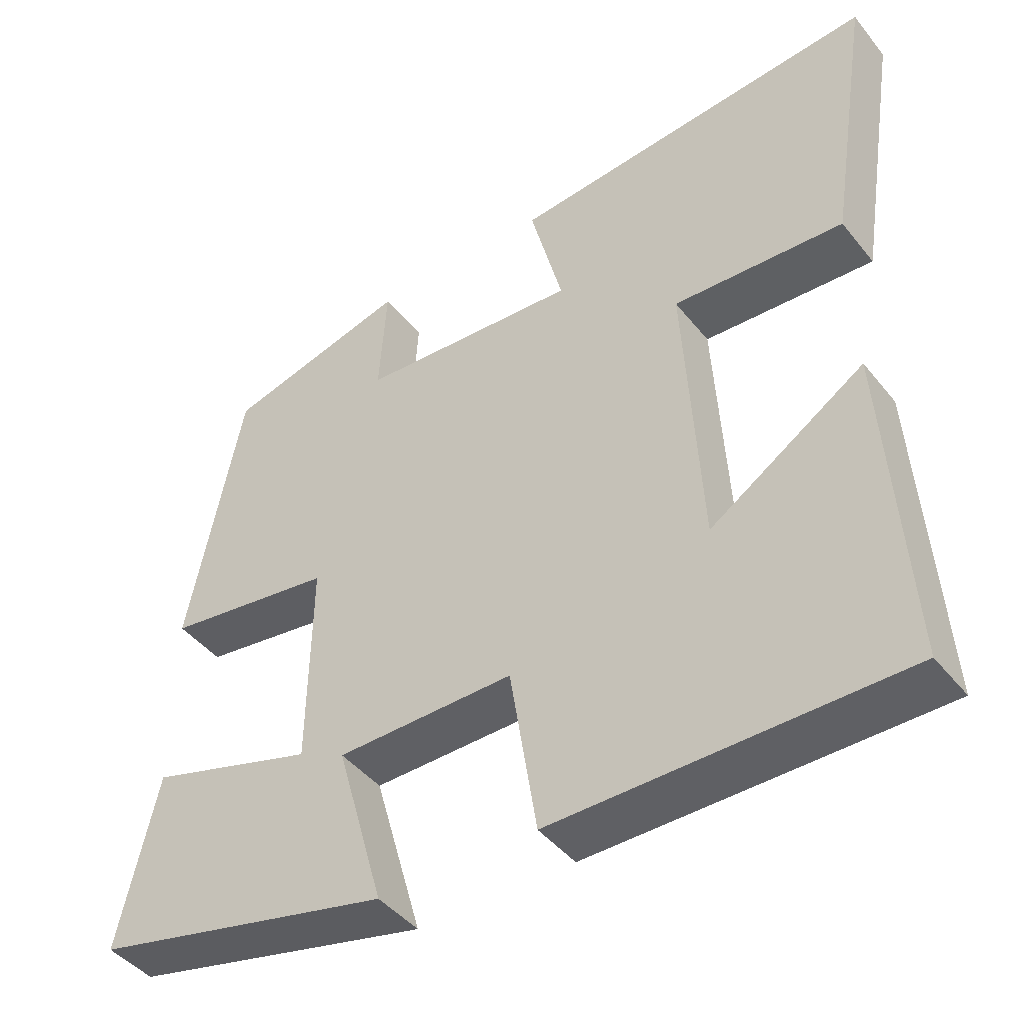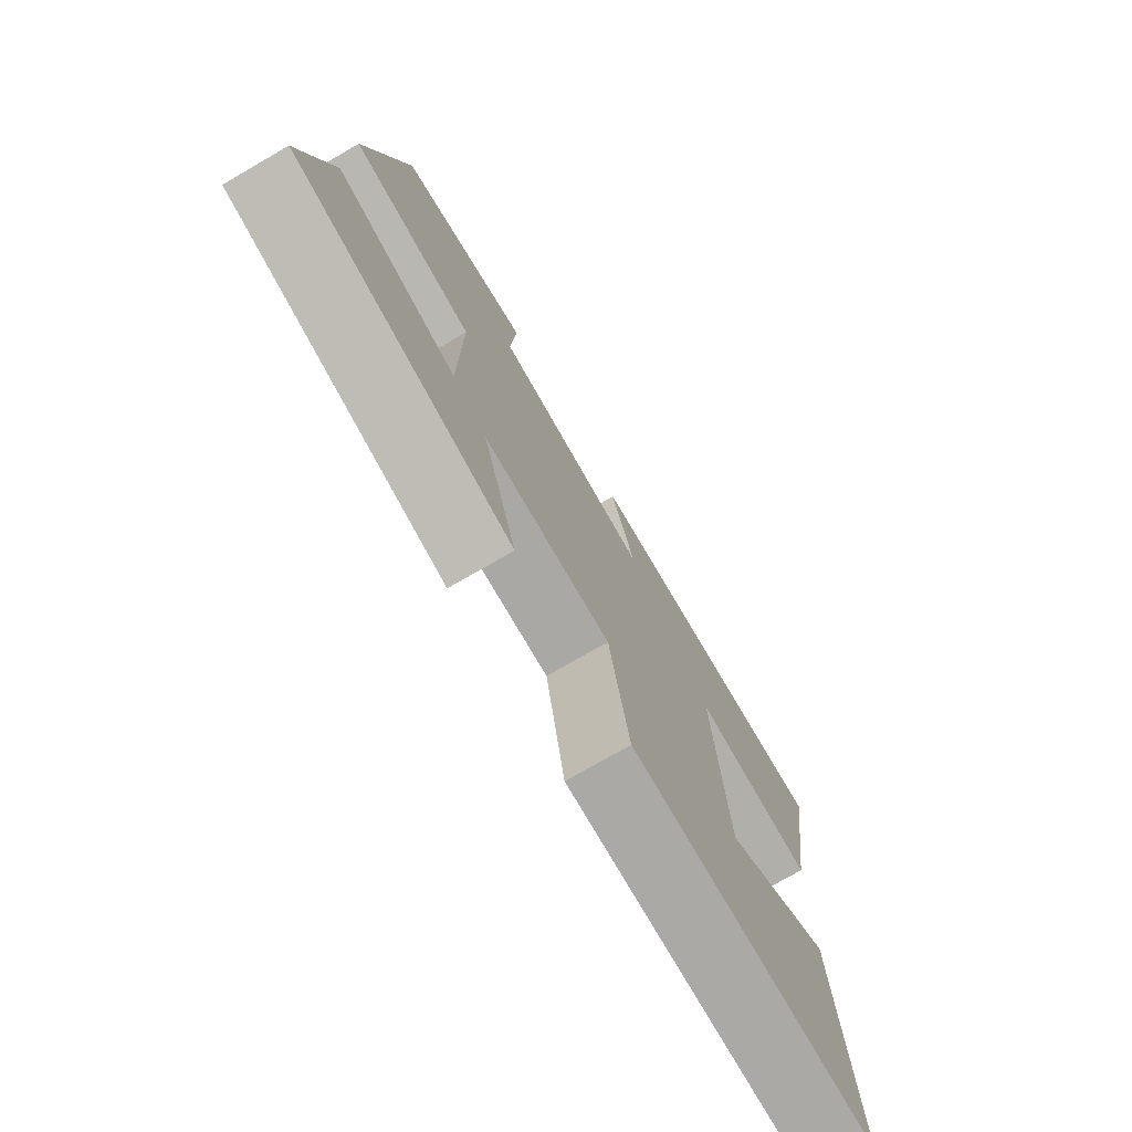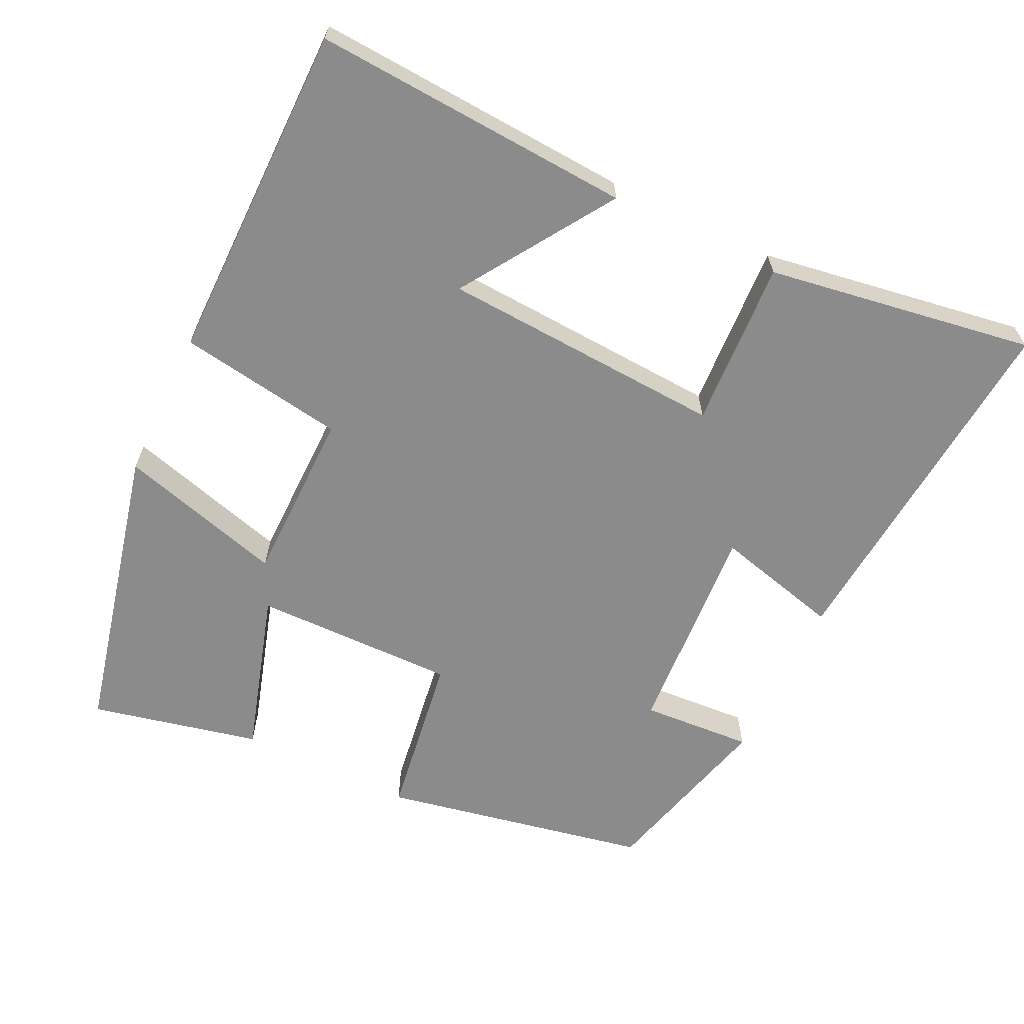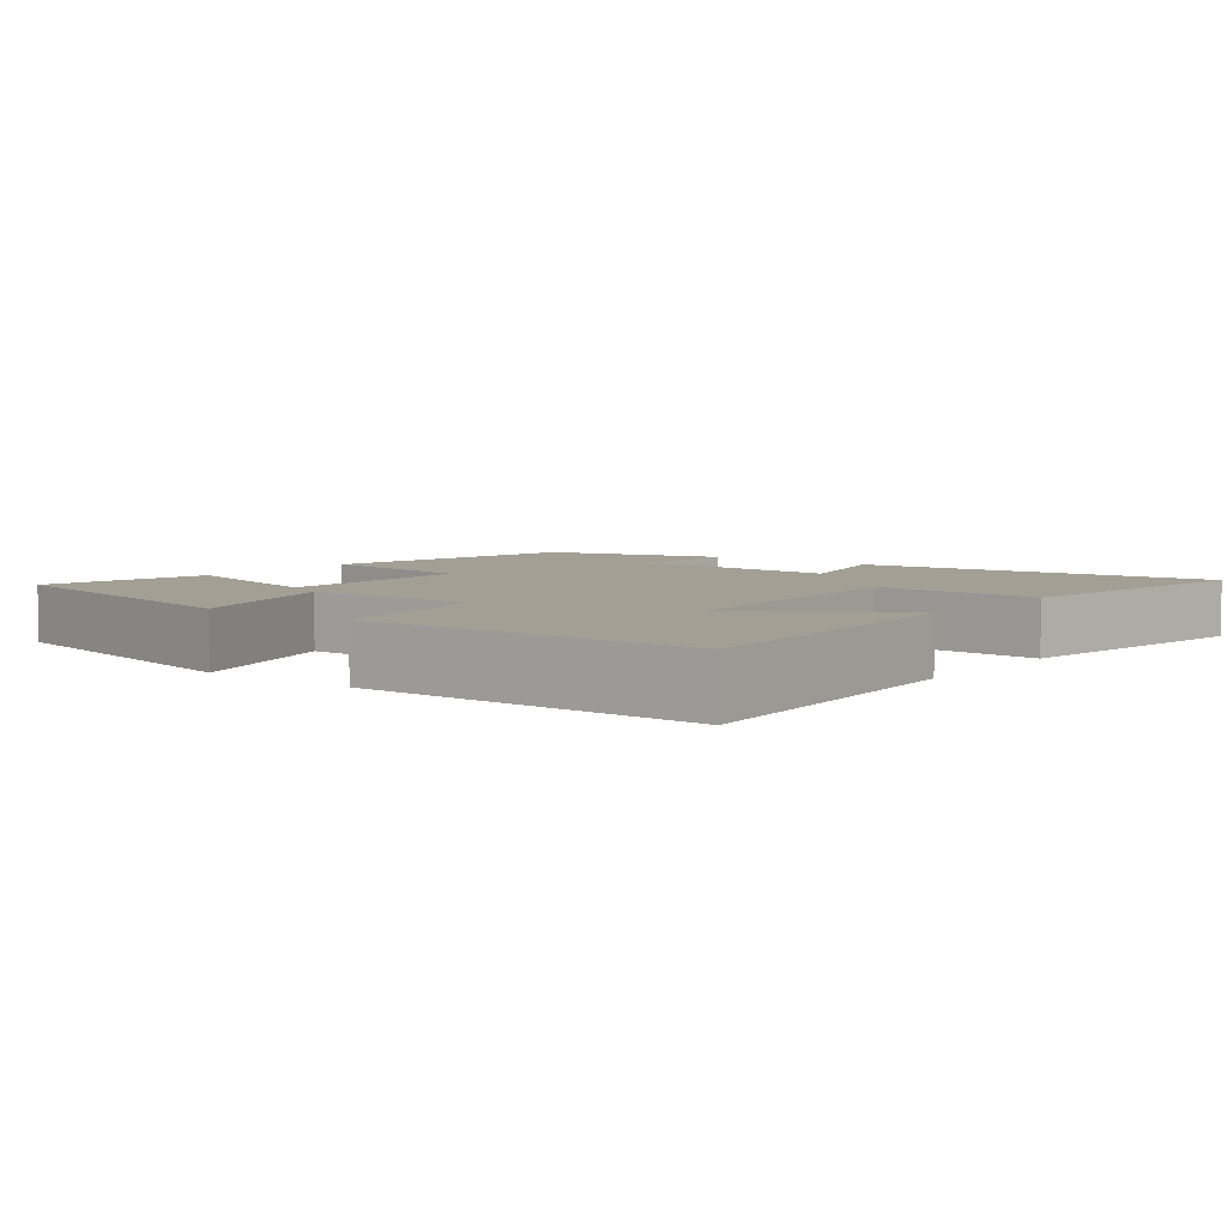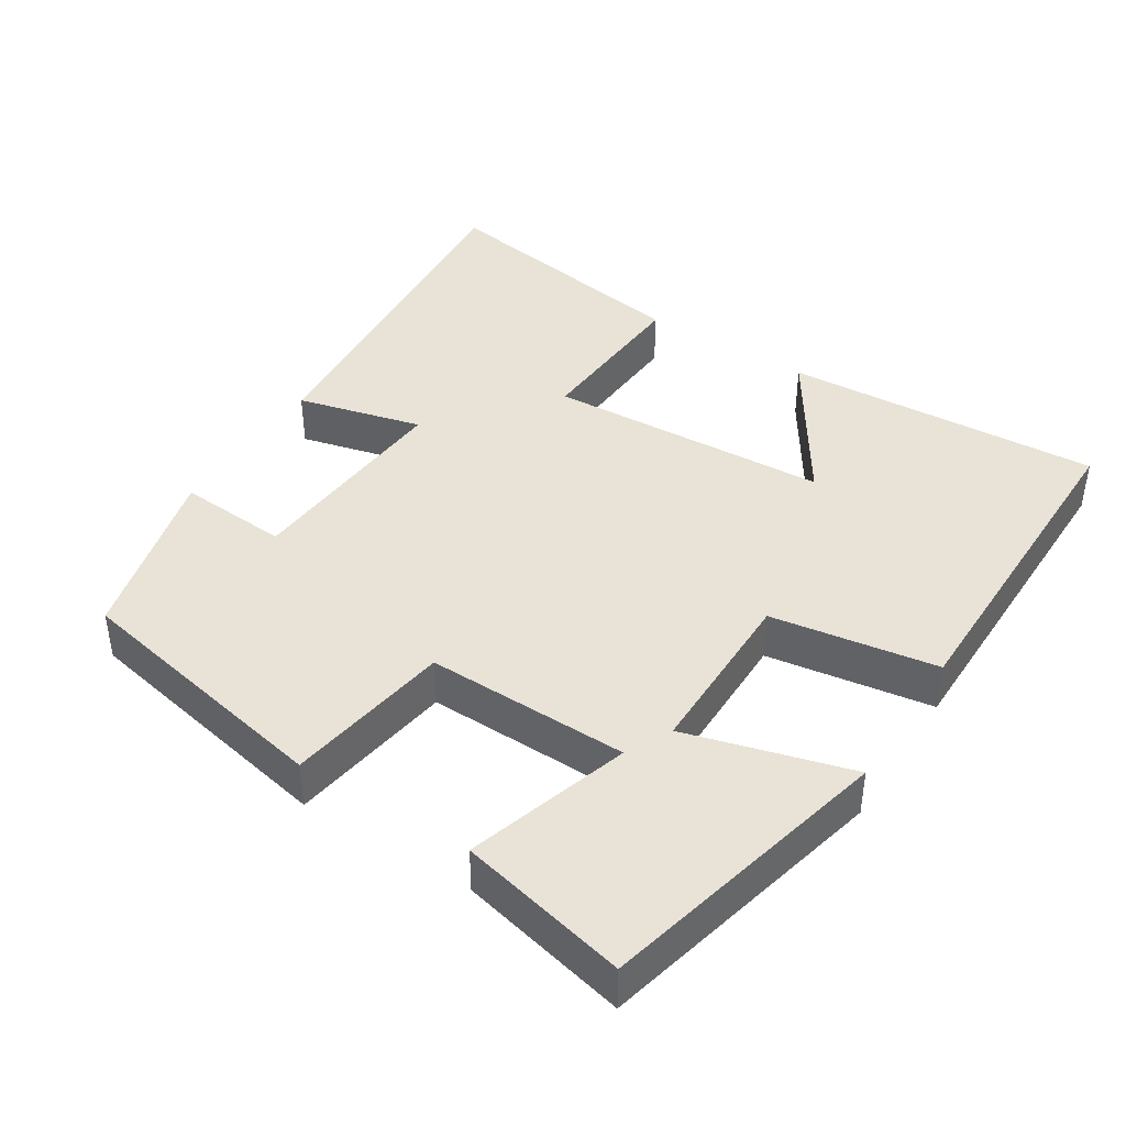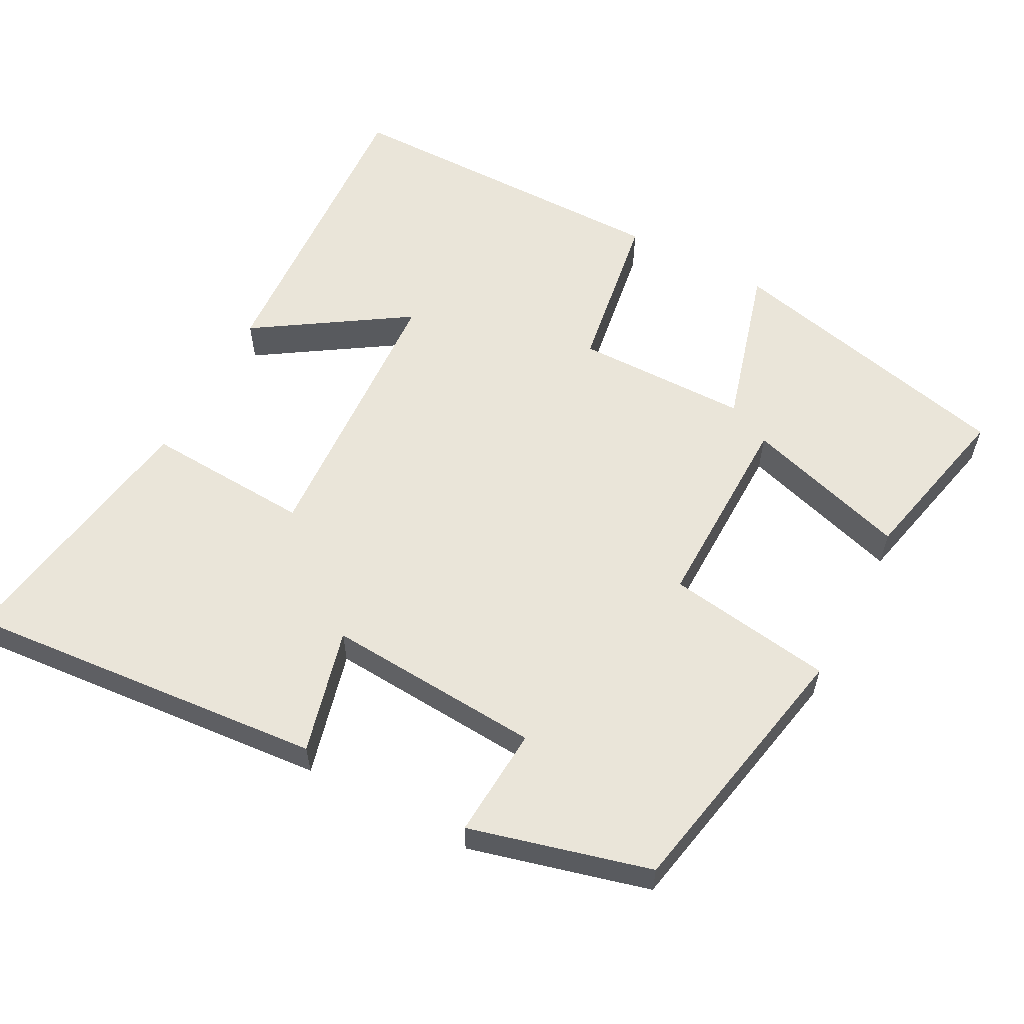
<metadata>
{"format":"obj","ext":"obj","renderer":"f3d","projection":"perspective","resolution":1024,"background":"white","views":[{"elev":-44.2,"azim":-144.2,"up":"+Z"},{"elev":-75.5,"azim":120.0,"up":"+Z"},{"elev":-63.9,"azim":-115.7,"up":"+Y"},{"elev":5.3,"azim":-142.3,"up":"+Y"},{"elev":41.8,"azim":122.7,"up":"+Y"},{"elev":58.2,"azim":28.0,"up":"+Y"}]}
</metadata>
<code>
v -0.527 0.07 -0.499
v -0.5 0.07 -0.063
v -0.293 0.07 -0.198
v -0.271 0.07 0.19
v -0.5 0.07 0.177
v -0.558 0.07 0.543
v -0.061 0.07 0.5
v -0.105 0.07 0.328
v 0.191 0.07 0.348
v 0.181 0.07 0.5
v 0.428 0.07 0.435
v 0.5 0.07 0.069
v 0.272 0.07 0.035
v 0.276 0.07 -0.243
v 0.5 0.07 -0.175
v 0.552 0.07 -0.406
v 0.149 0.07 -0.5
v 0.213 0.07 -0.274
v -0.025 0.07 -0.272
v -0.061 0.07 -0.5
v -0.527 0 -0.499
v -0.5 0 -0.063
v -0.293 0 -0.198
v -0.271 0 0.19
v -0.5 0 0.177
v -0.558 0 0.543
v -0.061 0 0.5
v -0.105 0 0.328
v 0.191 0 0.348
v 0.181 0 0.5
v 0.428 0 0.435
v 0.5 0 0.069
v 0.272 0 0.035
v 0.276 0 -0.243
v 0.5 0 -0.175
v 0.552 0 -0.406
v 0.149 0 -0.5
v 0.213 0 -0.274
v -0.025 0 -0.272
v -0.061 0 -0.5
f 19 20 1
f 16 17 18
f 15 16 18
f 14 15 18
f 13 14 18 19
f 11 12 13
f 10 11 13
f 9 10 13
f 8 9 13 19
f 6 7 8
f 5 6 8
f 4 5 8
f 3 4 8 19
f 1 2 3
f 1 3 19
f 21 40 39
f 38 37 36
f 38 36 35
f 38 35 34
f 39 38 34 33
f 33 32 31
f 33 31 30
f 33 30 29
f 39 33 29 28
f 28 27 26
f 28 26 25
f 28 25 24
f 39 28 24 23
f 23 22 21
f 39 23 21
f 1 21 22 2
f 2 22 23 3
f 3 23 24 4
f 4 24 25 5
f 5 25 26 6
f 6 26 27 7
f 7 27 28 8
f 8 28 29 9
f 9 29 30 10
f 10 30 31 11
f 11 31 32 12
f 12 32 33 13
f 13 33 34 14
f 14 34 35 15
f 15 35 36 16
f 16 36 37 17
f 17 37 38 18
f 18 38 39 19
f 19 39 40 20
f 20 40 21 1

</code>
